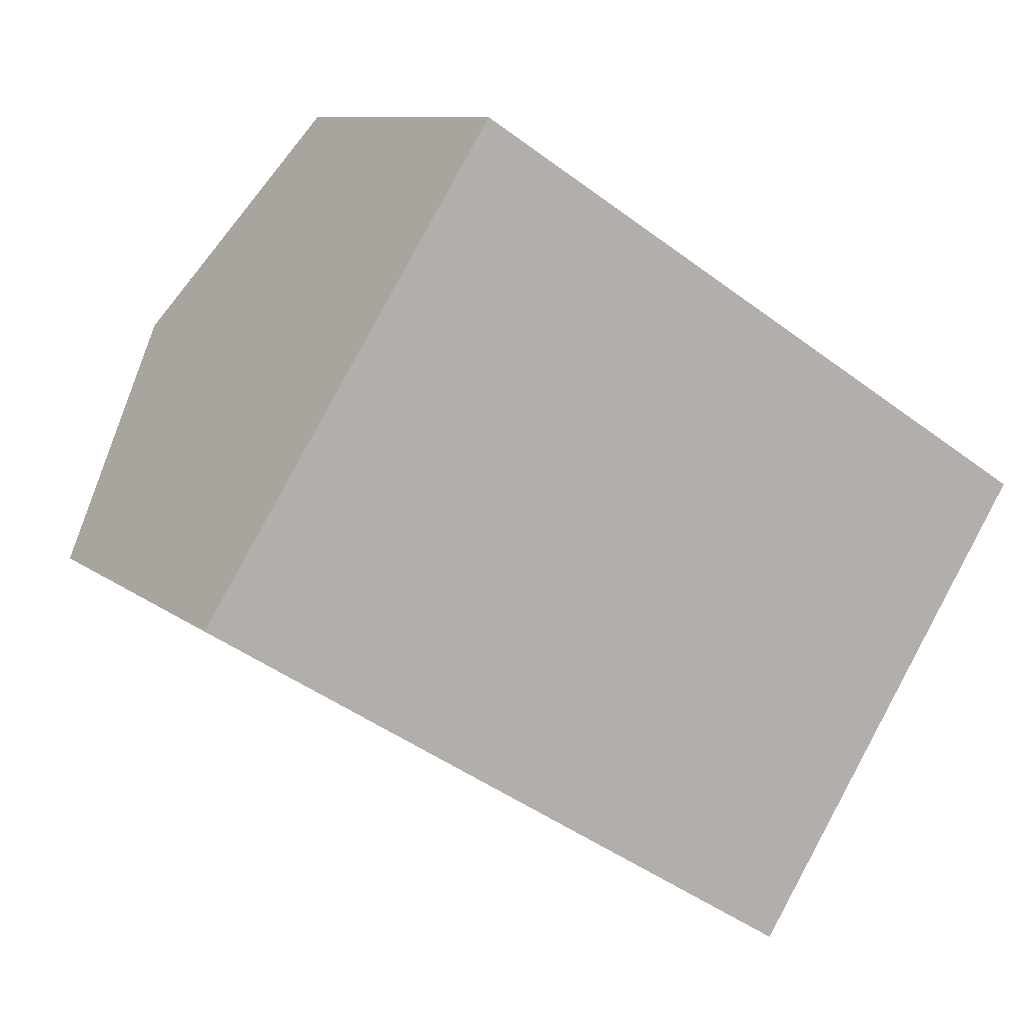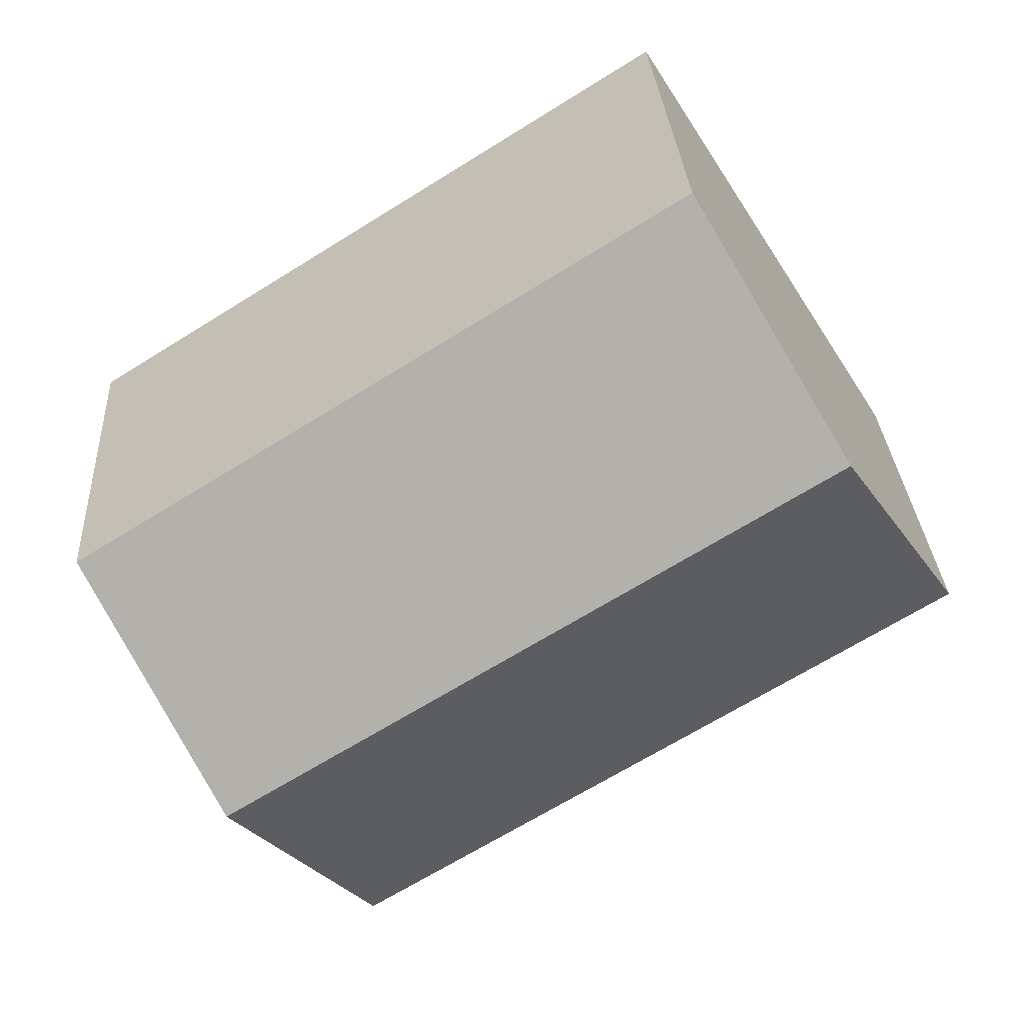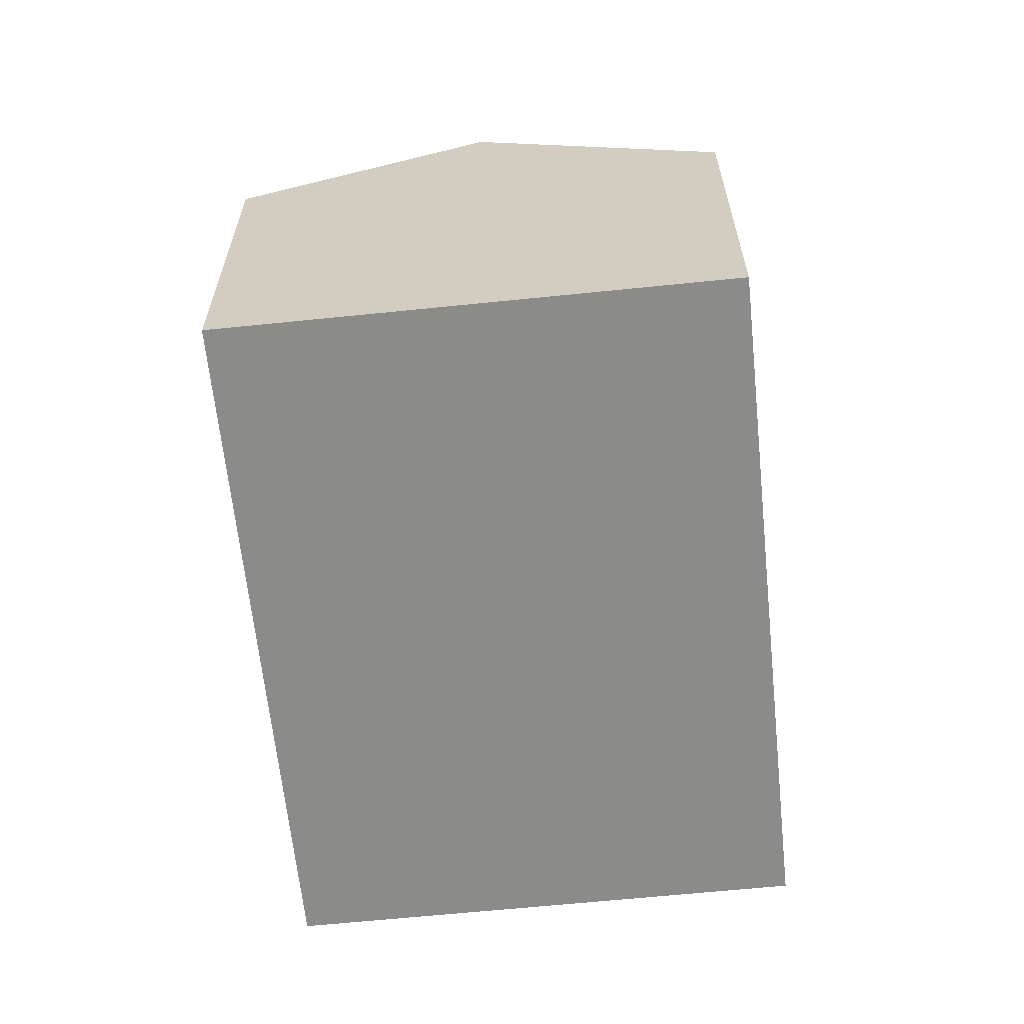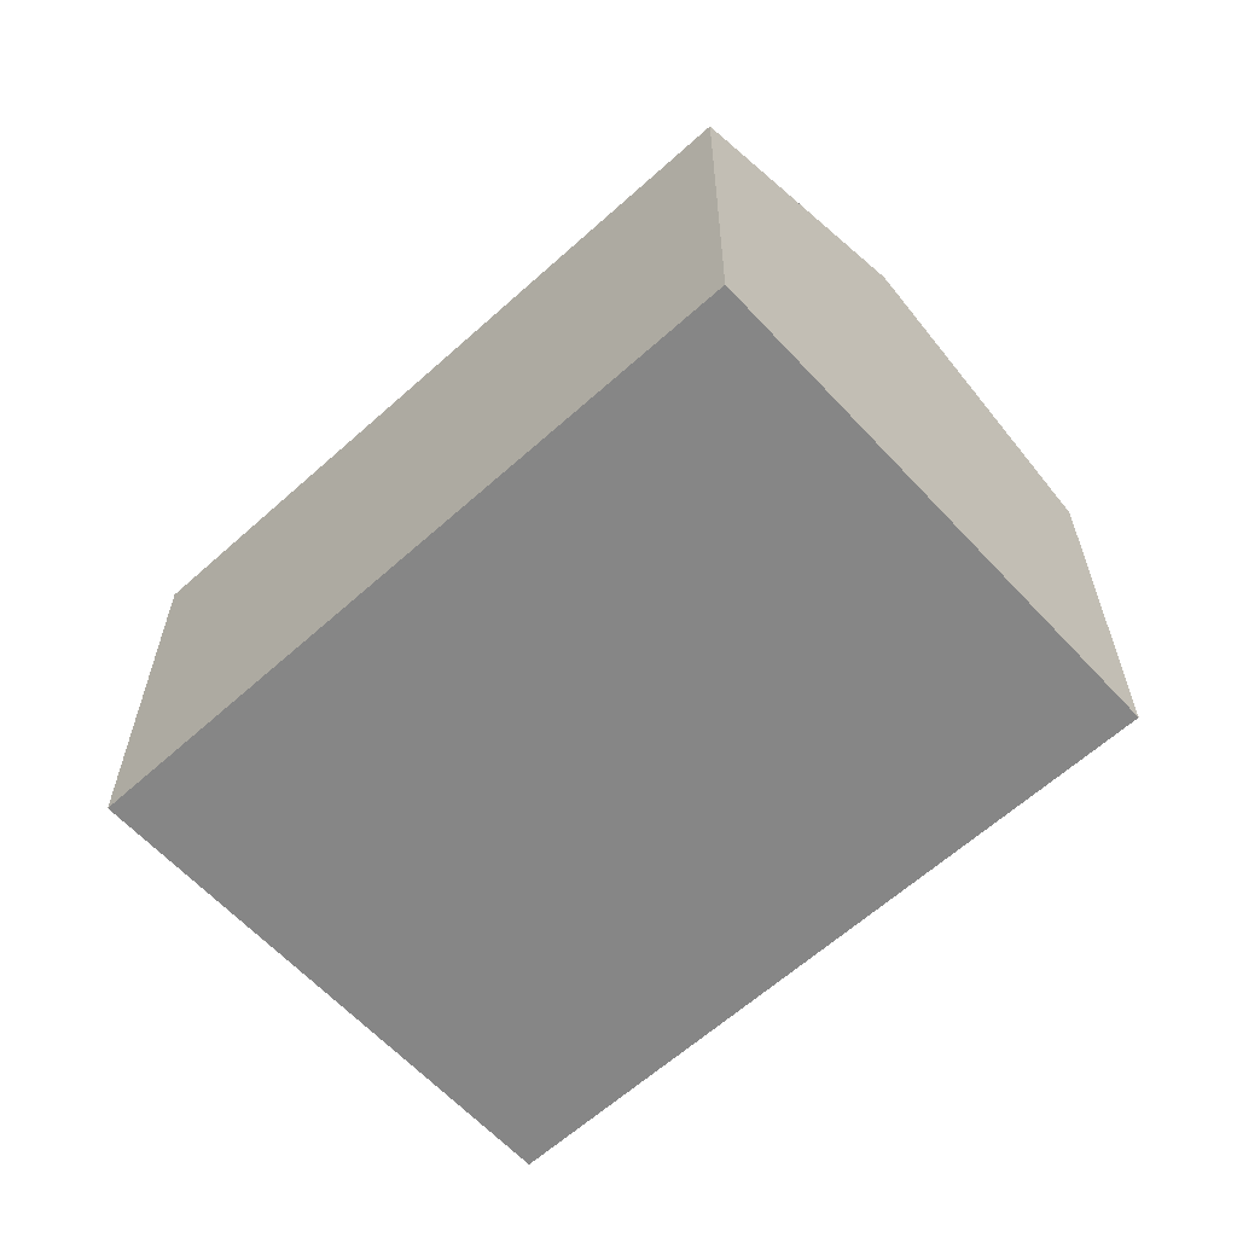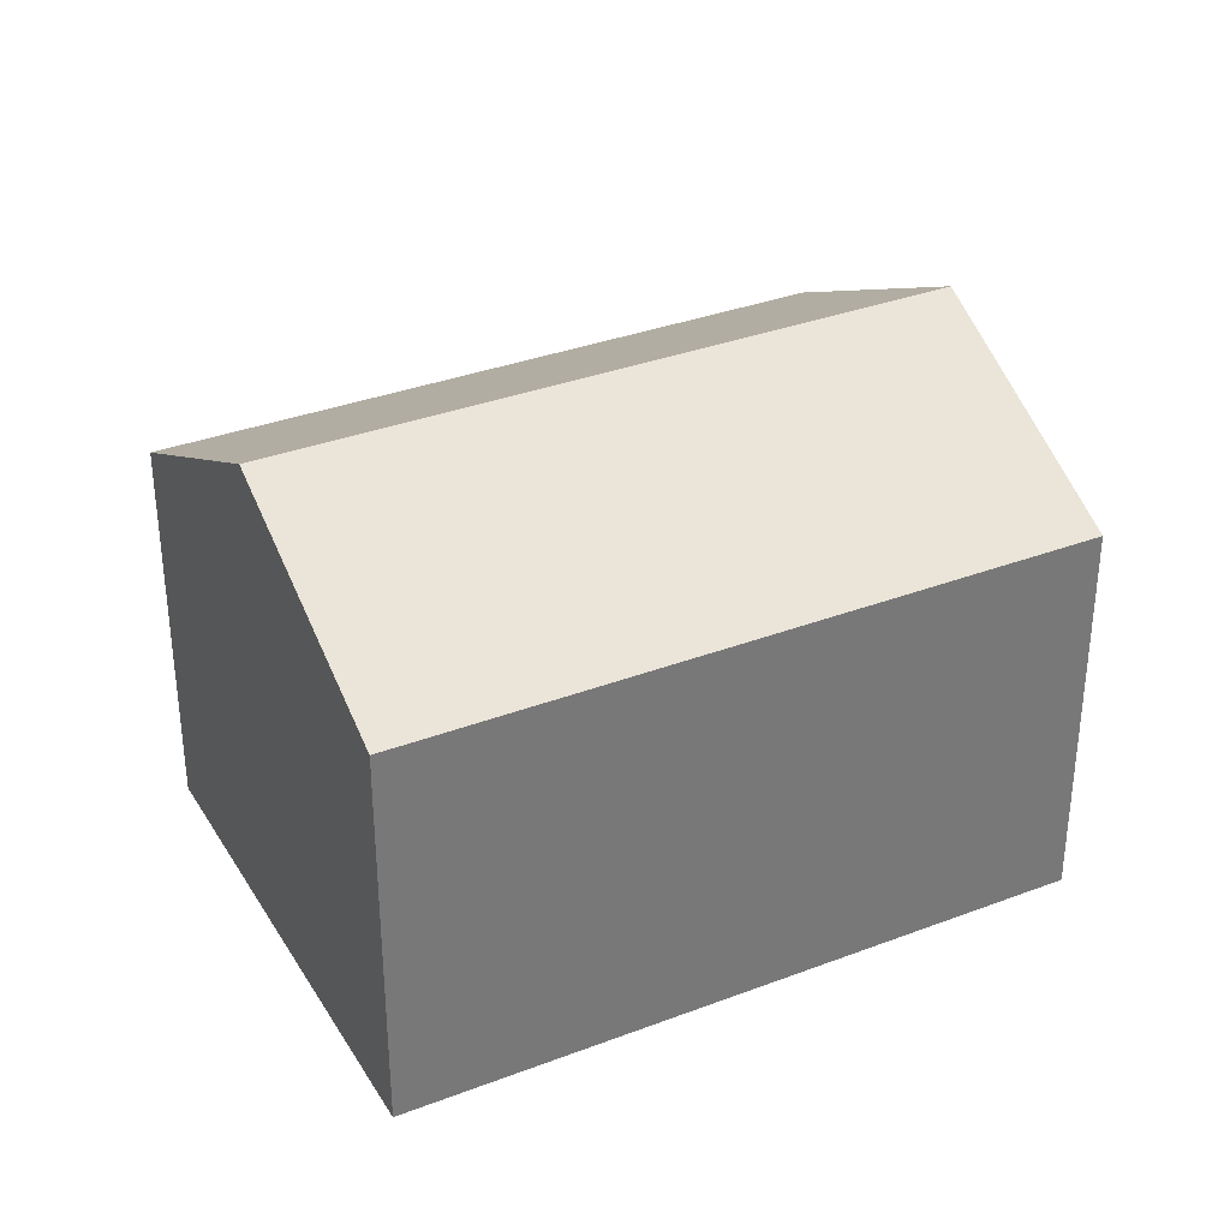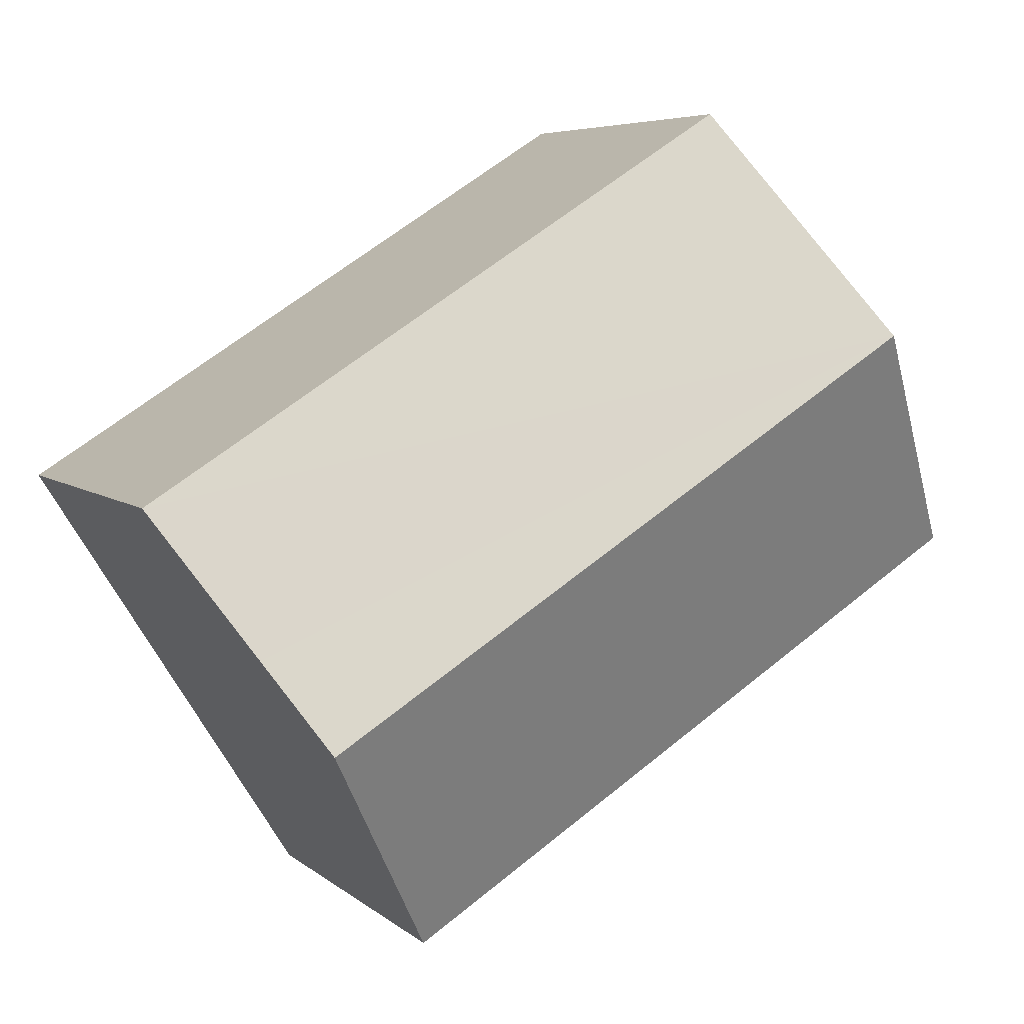
<metadata>
{"format":"obj","ext":"obj","renderer":"f3d","projection":"perspective","resolution":1024,"background":"white","views":[{"elev":9.4,"azim":-27.3,"up":"+Z"},{"elev":29.7,"azim":176.6,"up":"+Z"},{"elev":-63.7,"azim":128.1,"up":"+Y"},{"elev":-62.0,"azim":-105.3,"up":"+Y"},{"elev":34.2,"azim":-175.0,"up":"+Y"},{"elev":5.8,"azim":155.2,"up":"+Z"}]}
</metadata>
<code>
v  1.465 5.484 2.328
v  8.28 4.972 -0.717
v  7.719 5.484 -1.609
v  9.184 4.148 0.719
v  2.93 4.148 4.655
v  0 4.148 2.54e-16
v  6.254 4.148 -3.936
v  1.205 5.247 1.915
v  0 0 0
v  1.465 -1.425e-16 2.328
v  2.93 -2.85e-16 4.655
v  1.205 -1.173e-16 1.915
v  9.184 -4.403e-17 0.719
v  8.28 4.39e-17 -0.717
v  7.719 9.852e-17 -1.609
v  6.254 2.41e-16 -3.936
g defaultobject
f 1 2 3
f 2 1 4
f 4 1 5
f 6 3 7
f 3 6 1
f 1 6 8
f 9 8 6
f 8 9 1
f 1 9 5
f 5 9 10
f 5 10 11
f 10 9 12
f 11 4 5
f 4 11 13
f 13 2 4
f 2 13 3
f 3 13 7
f 7 13 14
f 7 14 15
f 7 15 16
f 16 6 7
f 6 16 9
f 10 13 11
f 13 10 12
f 13 12 9
f 13 9 14
f 14 9 16
f 14 16 15

</code>
